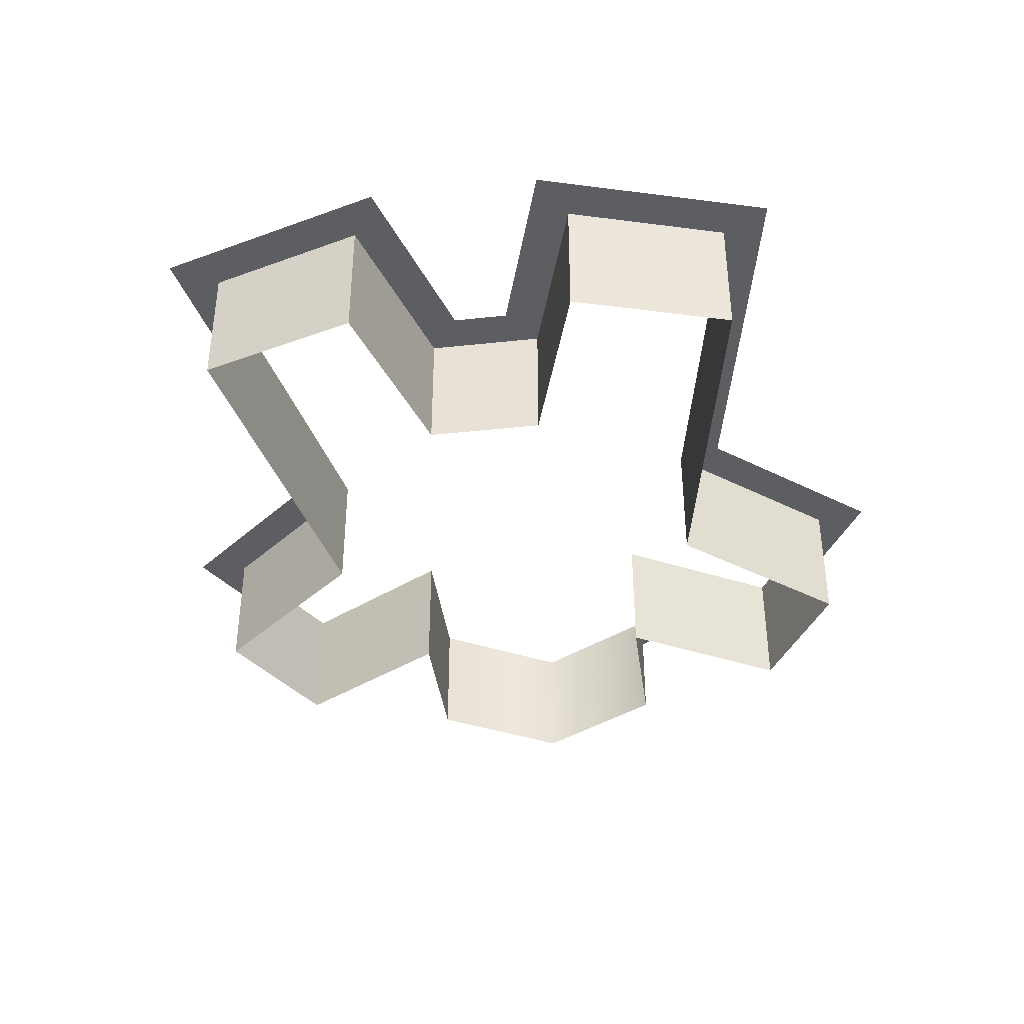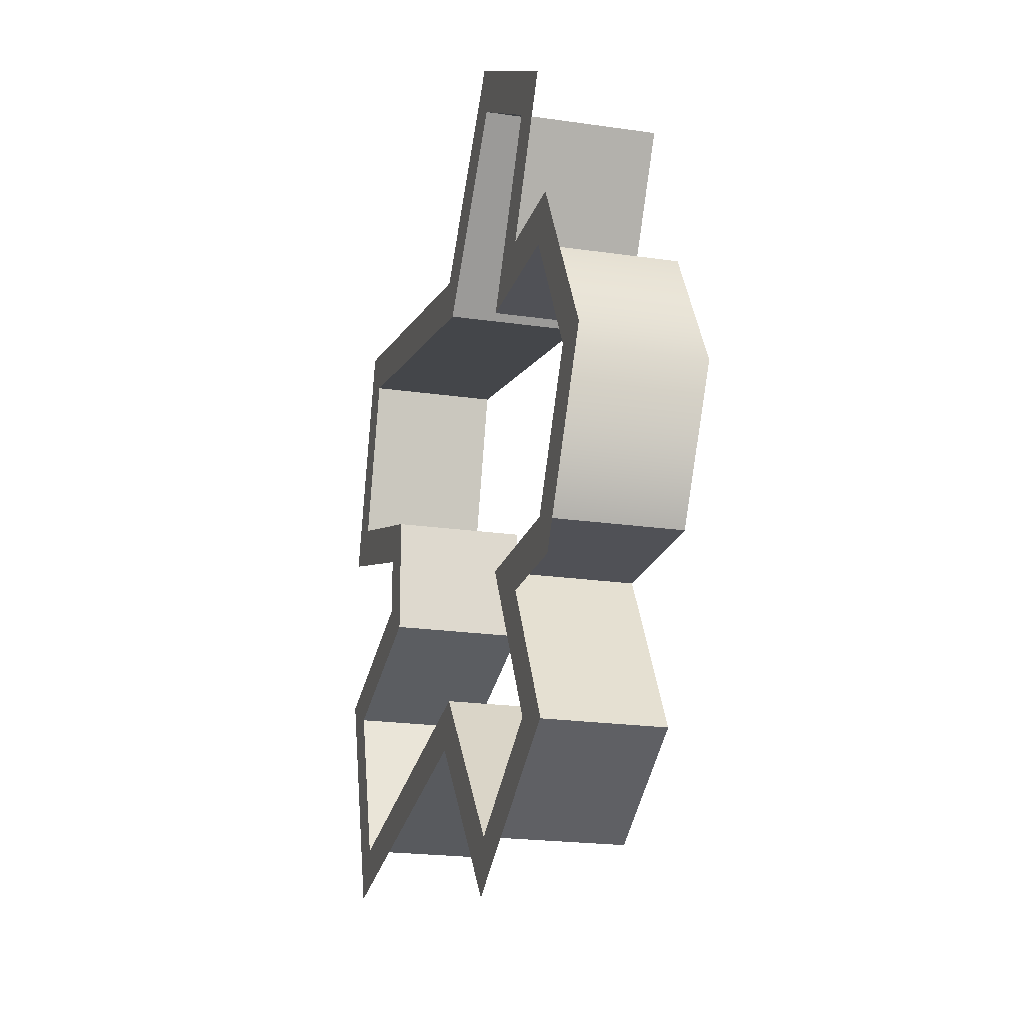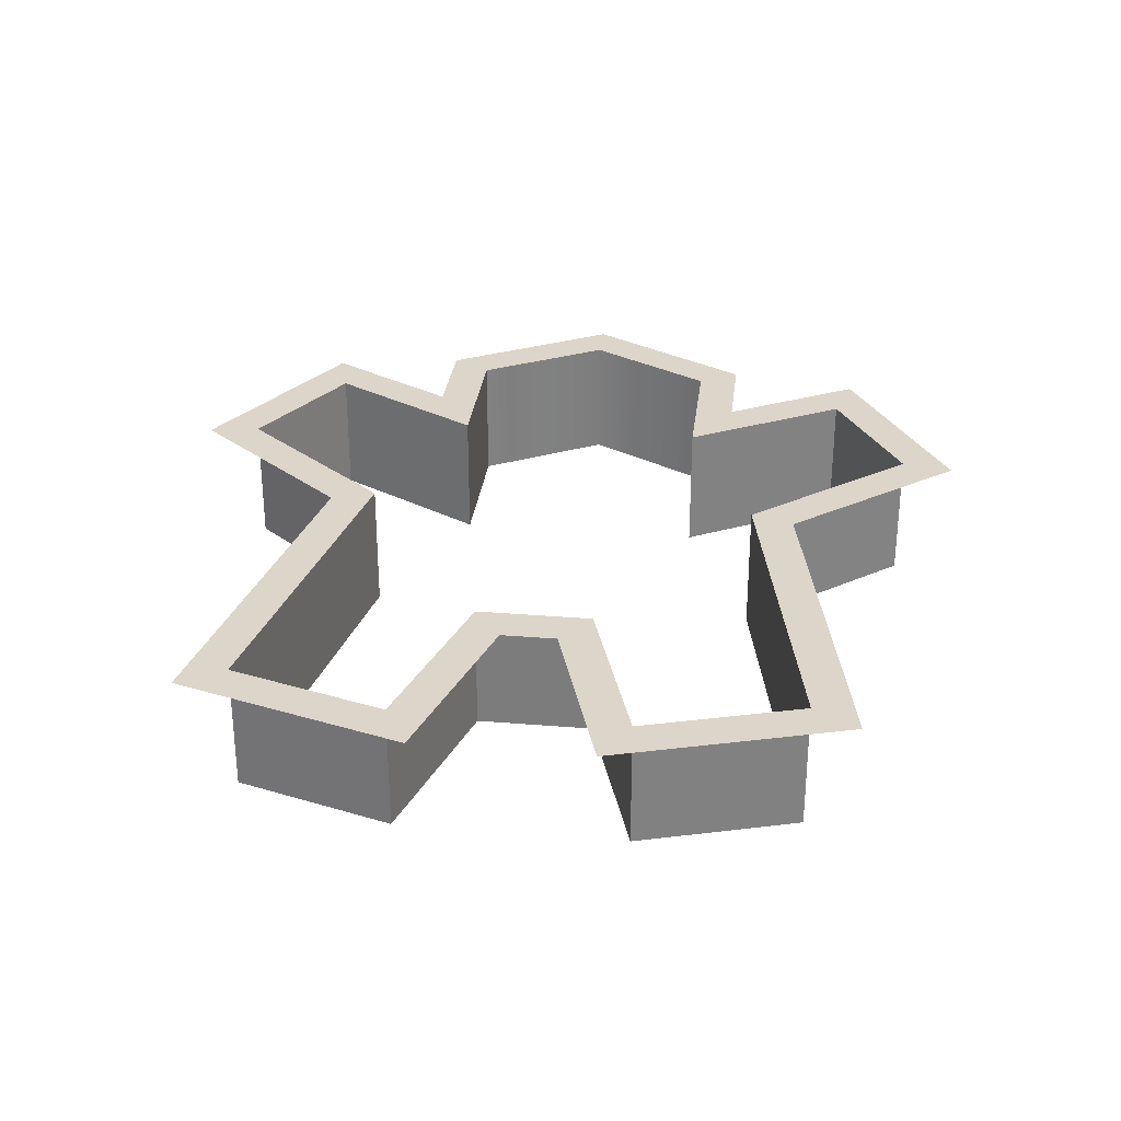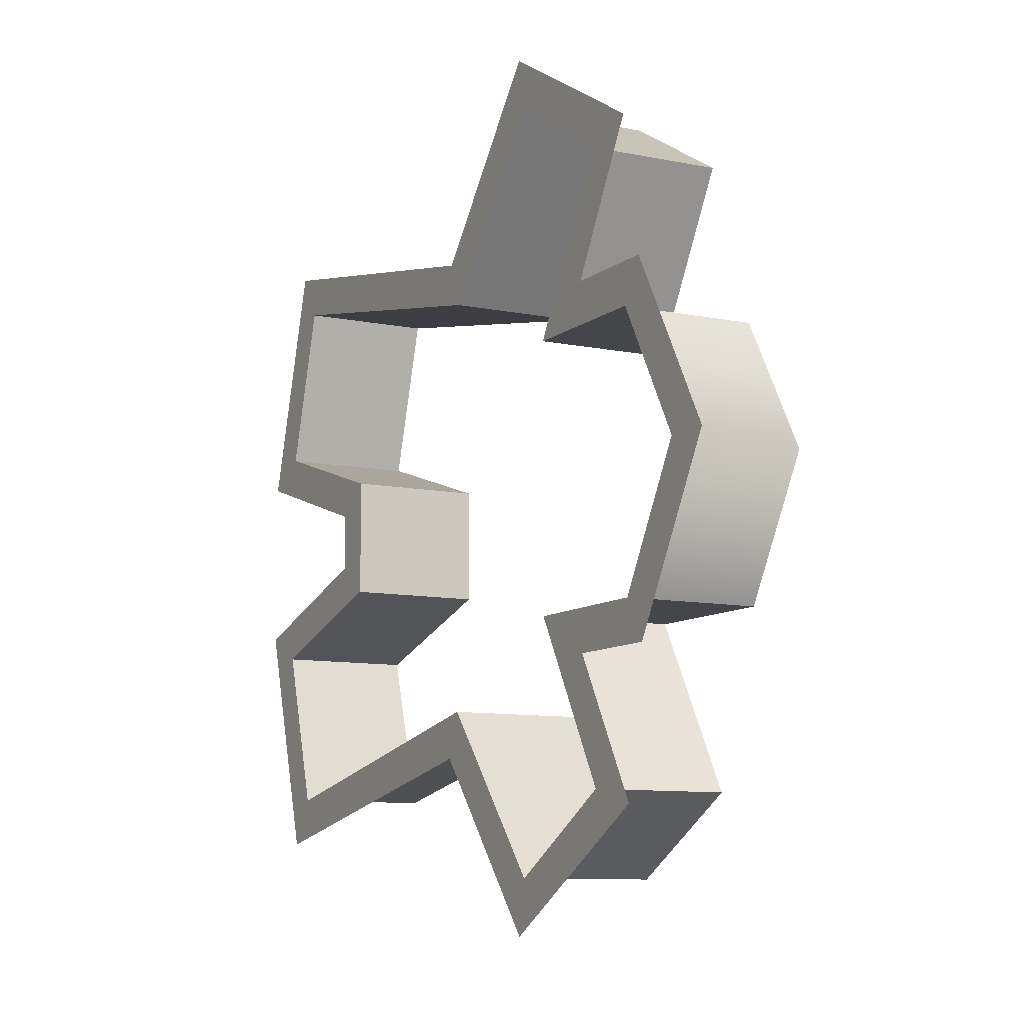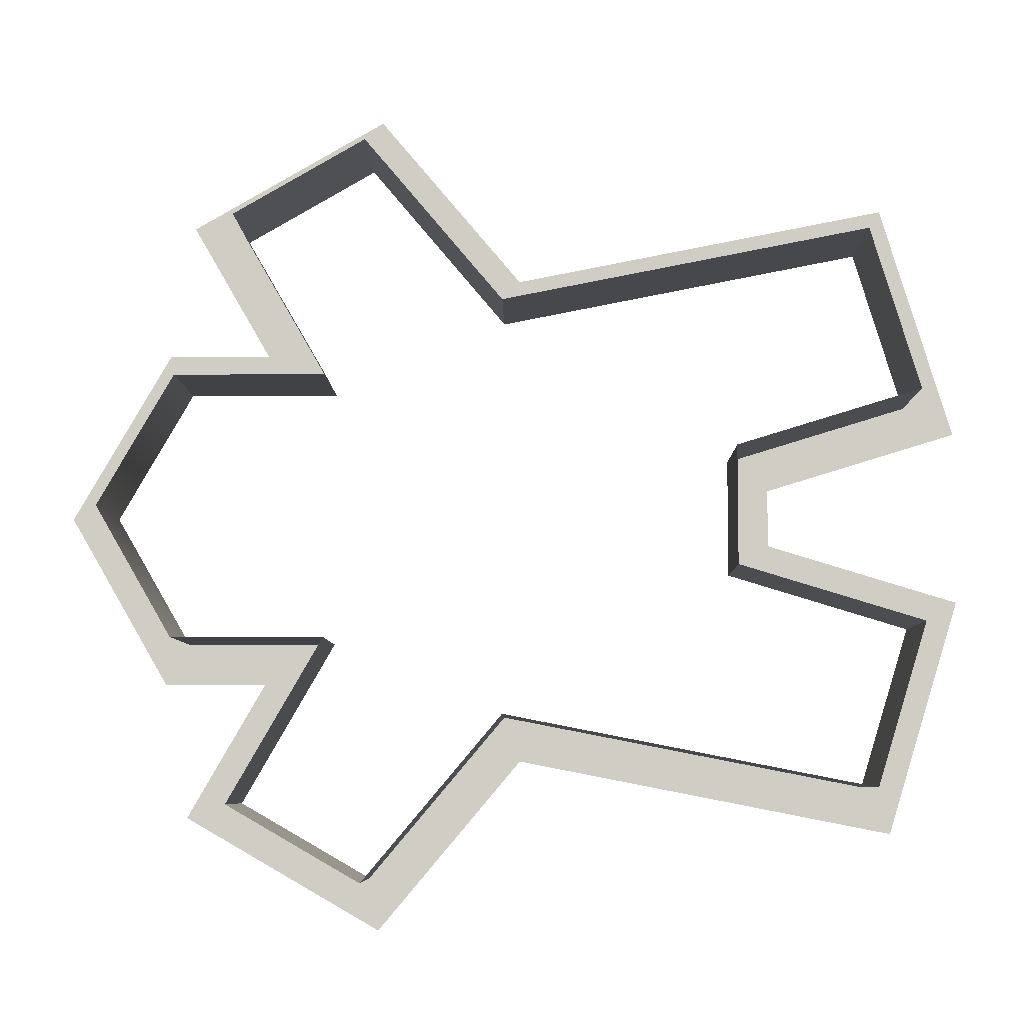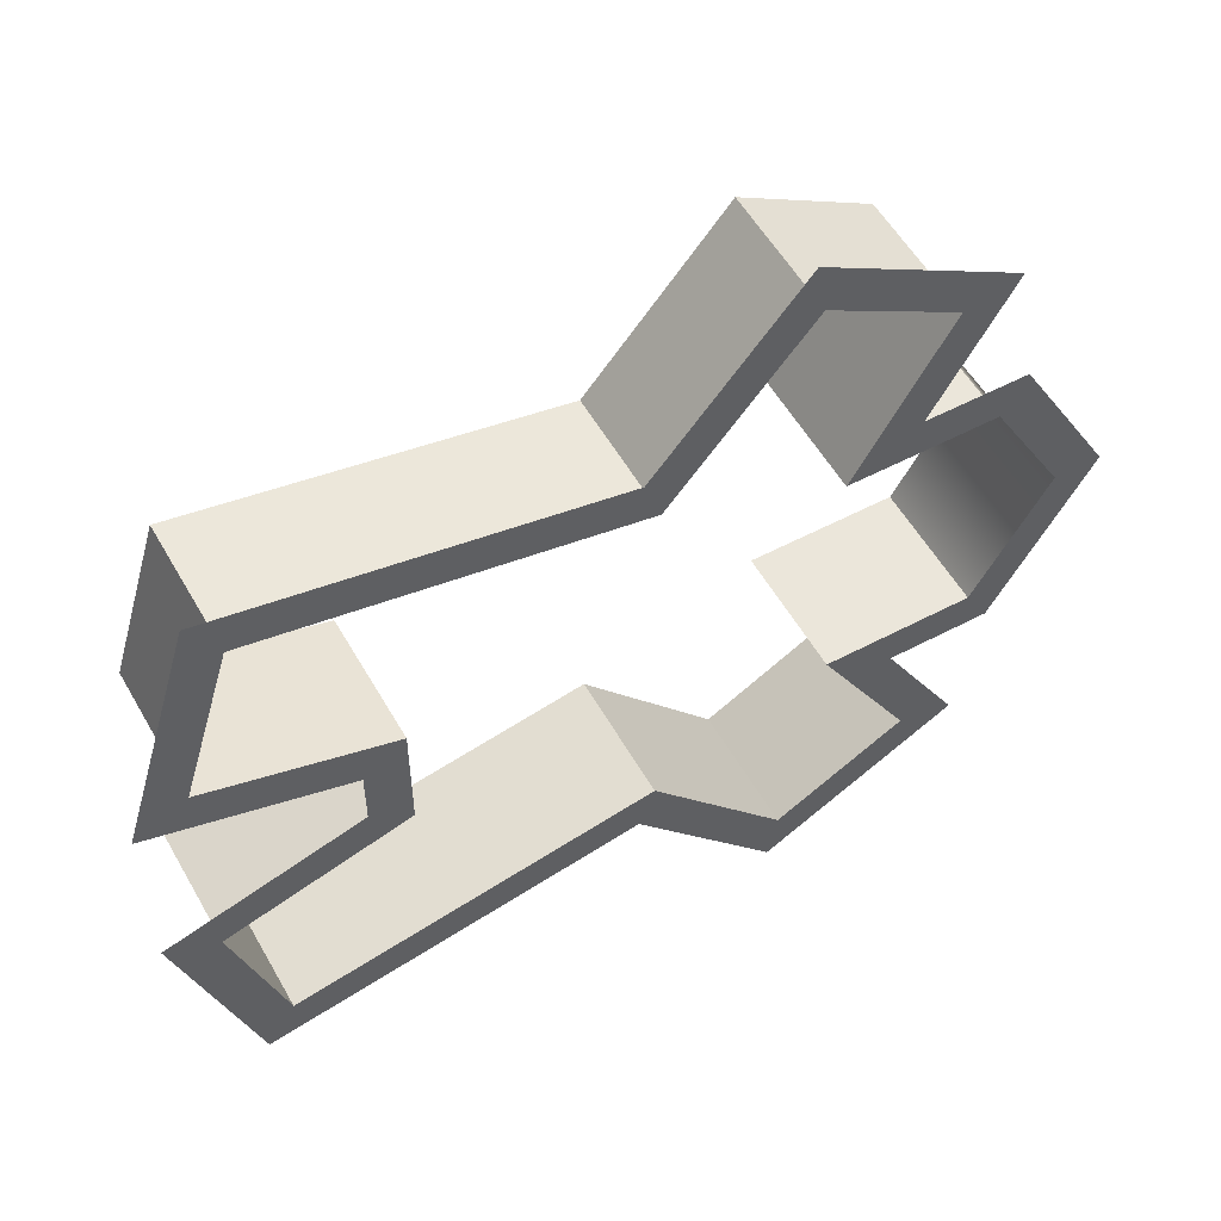
<metadata>
{"format":"obj","ext":"obj","renderer":"f3d","projection":"perspective","resolution":1024,"background":"white","views":[{"elev":-39.4,"azim":97.7,"up":"+Y"},{"elev":-20.3,"azim":-105.1,"up":"+Z"},{"elev":30.1,"azim":96.8,"up":"+Y"},{"elev":-9.6,"azim":-118.2,"up":"+Z"},{"elev":-6.5,"azim":0.8,"up":"+Z"},{"elev":54.9,"azim":150.8,"up":"+Z"}]}
</metadata>
<code>
g gingerBreadCutter
v 0.0712 0 0.01887
v 0.1296 0 0.03668
v 0.0712 0.042 0.01887
v 0.1296 0.042 0.03668
v -0.002797 0.042 0.06557
v -0.002797 0 0.06557
v -0.0468 0.042 0.1178
v -0.0468 0 0.1178
v 0.1296 0 -0.03668
v 0.0712 0 -0.01887
v 0.1296 0.042 -0.03668
v 0.0712 0.042 -0.01887
v -0.0588 0 0.04157
v -0.0588 0.042 0.04157
v -0.0888 0 0.09353
v -0.0888 0.042 0.09353
v -0.1308 0 0
v -0.1308 0.042 0
v -0.1068 0 0.04157
v -0.1068 0.042 0.04157
v -0.1068 0 -0.04157
v -0.1068 0.042 -0.04157
v -0.0888 0 -0.09353
v -0.0468 0 -0.1178
v -0.0888 0.042 -0.09353
v -0.0468 0.042 -0.1178
v -0.002797 0.042 -0.06557
v -0.002797 0 -0.06557
v 0.1138 0 -0.08833
v 0.1138 0.042 -0.08833
v 0.1138 0.042 0.08833
v 0.1138 0 0.08833
v -0.0588 0 -0.04157
v -0.0588 0.042 -0.04157
v 0.146 0.042 -0.02795
v 0.08434 0.042 -0.009145
v 0.1229 0.042 -0.1035
v 0.002271 0.042 -0.07995
v -0.04384 0.042 -0.1347
v -0.1067 0.042 -0.09834
v 0.08434 0.042 0.009145
v -0.08156 0.042 -0.05471
v -0.1144 0.042 -0.05471
v 0.146 0.042 0.02795
v 0.1229 0.042 0.1035
v 0.002271 0.042 0.07995
v -0.04384 0.042 0.1347
v -0.1067 0.042 0.09834
v -0.146 0.042 0
v -0.1144 0.042 0.05471
v -0.08156 0.042 0.05471
f 3 2 1
f 2 3 4
f 1 2 3
f 4 3 2
f 7 6 5
f 6 7 8
f 5 6 7
f 8 7 6
f 11 10 9
f 10 11 12
f 9 10 11
f 12 11 10
f 15 14 13
f 14 15 16
f 13 14 15
f 16 15 14
f 19 18 17
f 18 19 20
f 17 18 19
f 20 19 18
f 14 19 13
f 19 14 20
f 13 19 14
f 20 14 19
f 17 22 21
f 22 17 18
f 21 22 17
f 18 17 22
f 25 24 23
f 24 25 26
f 23 24 25
f 26 25 24
f 27 24 26
f 24 27 28
f 26 24 27
f 28 27 24
f 27 29 28
f 29 27 30
f 28 29 27
f 30 27 29
f 11 29 30
f 29 11 9
f 30 29 11
f 9 11 29
f 3 10 12
f 10 3 1
f 12 10 3
f 1 3 10
f 31 2 4
f 2 31 32
f 4 2 31
f 32 31 2
f 7 15 8
f 15 7 16
f 8 15 7
f 16 7 15
f 22 33 21
f 33 22 34
f 21 33 22
f 34 22 33
f 33 25 23
f 25 33 34
f 23 25 33
f 34 33 25
f 31 6 32
f 6 31 5
f 32 6 31
f 5 31 6
f 11 36 35
f 37 11 35
f 36 11 12
f 11 37 30
f 30 37 38
f 30 38 27
f 27 38 39
f 27 39 26
f 26 39 40
f 26 40 25
f 36 12 41
f 3 41 12
f 42 25 40
f 25 42 34
f 42 22 34
f 22 42 43
f 4 41 3
f 41 4 44
f 4 45 44
f 45 4 31
f 45 31 46
f 46 31 5
f 46 5 47
f 47 5 7
f 47 7 48
f 48 7 16
f 22 43 18
f 18 43 49
f 50 18 49
f 50 20 18
f 16 51 48
f 51 20 50
f 51 16 14
f 20 51 14
f 35 36 11
f 35 11 37
f 12 11 36
f 30 37 11
f 38 37 30
f 27 38 30
f 39 38 27
f 26 39 27
f 40 39 26
f 25 40 26
f 41 12 36
f 12 41 3
f 40 25 42
f 34 42 25
f 34 22 42
f 43 42 22
f 3 41 4
f 44 4 41
f 44 45 4
f 31 4 45
f 46 31 45
f 5 31 46
f 47 5 46
f 7 5 47
f 48 7 47
f 16 7 48
f 18 43 22
f 49 43 18
f 49 18 50
f 18 20 50
f 48 51 16
f 50 20 51
f 14 16 51
f 14 51 20

</code>
